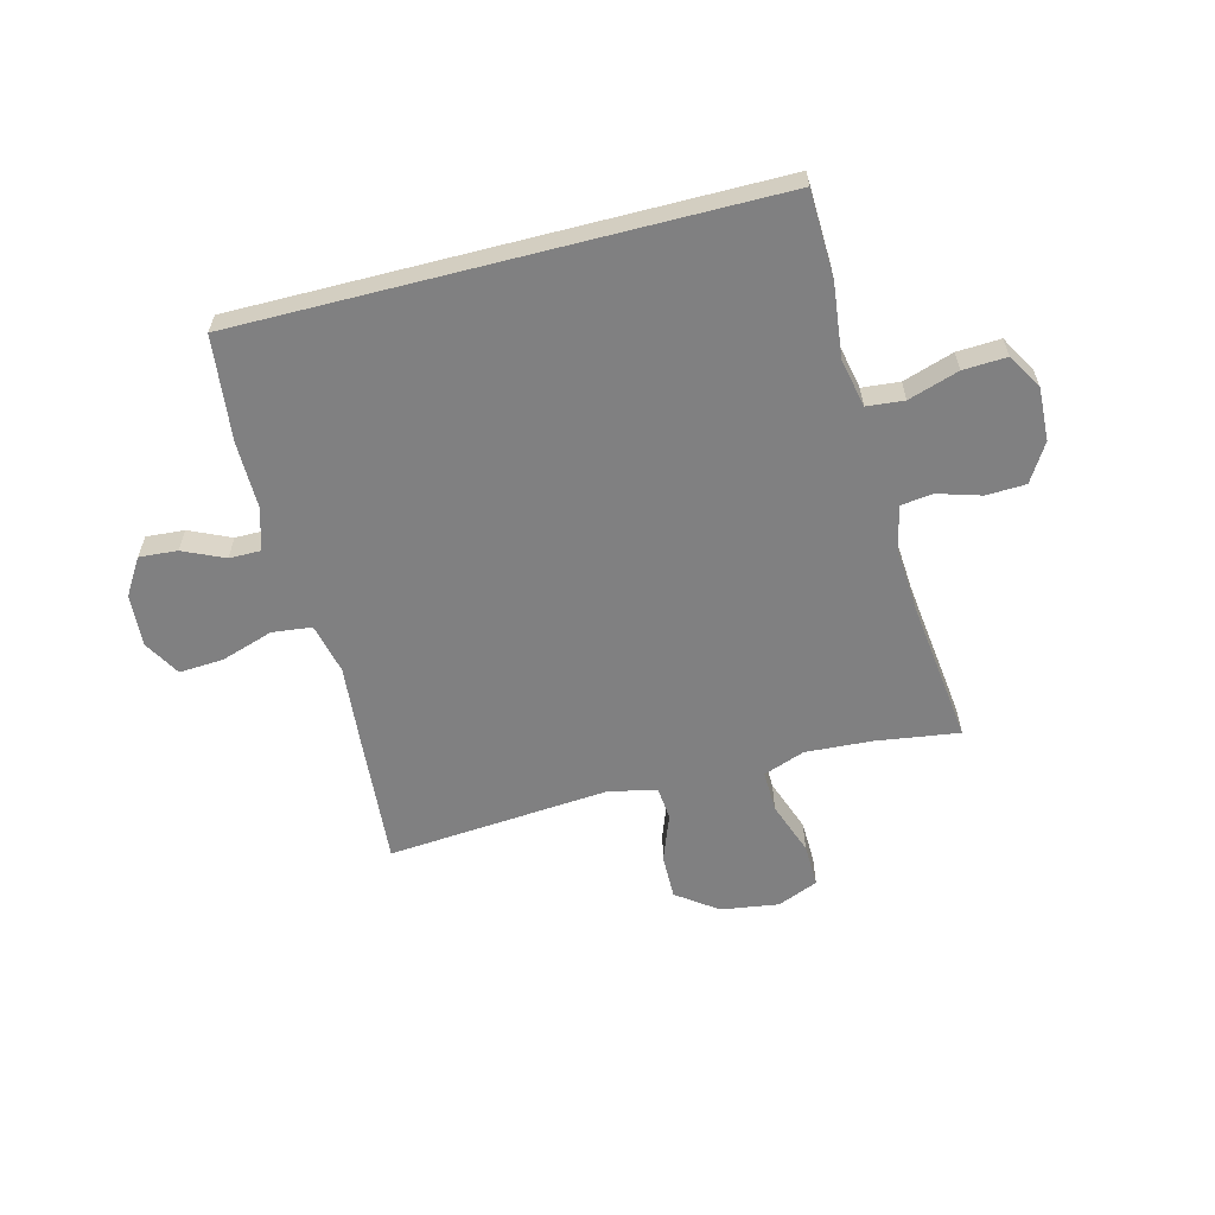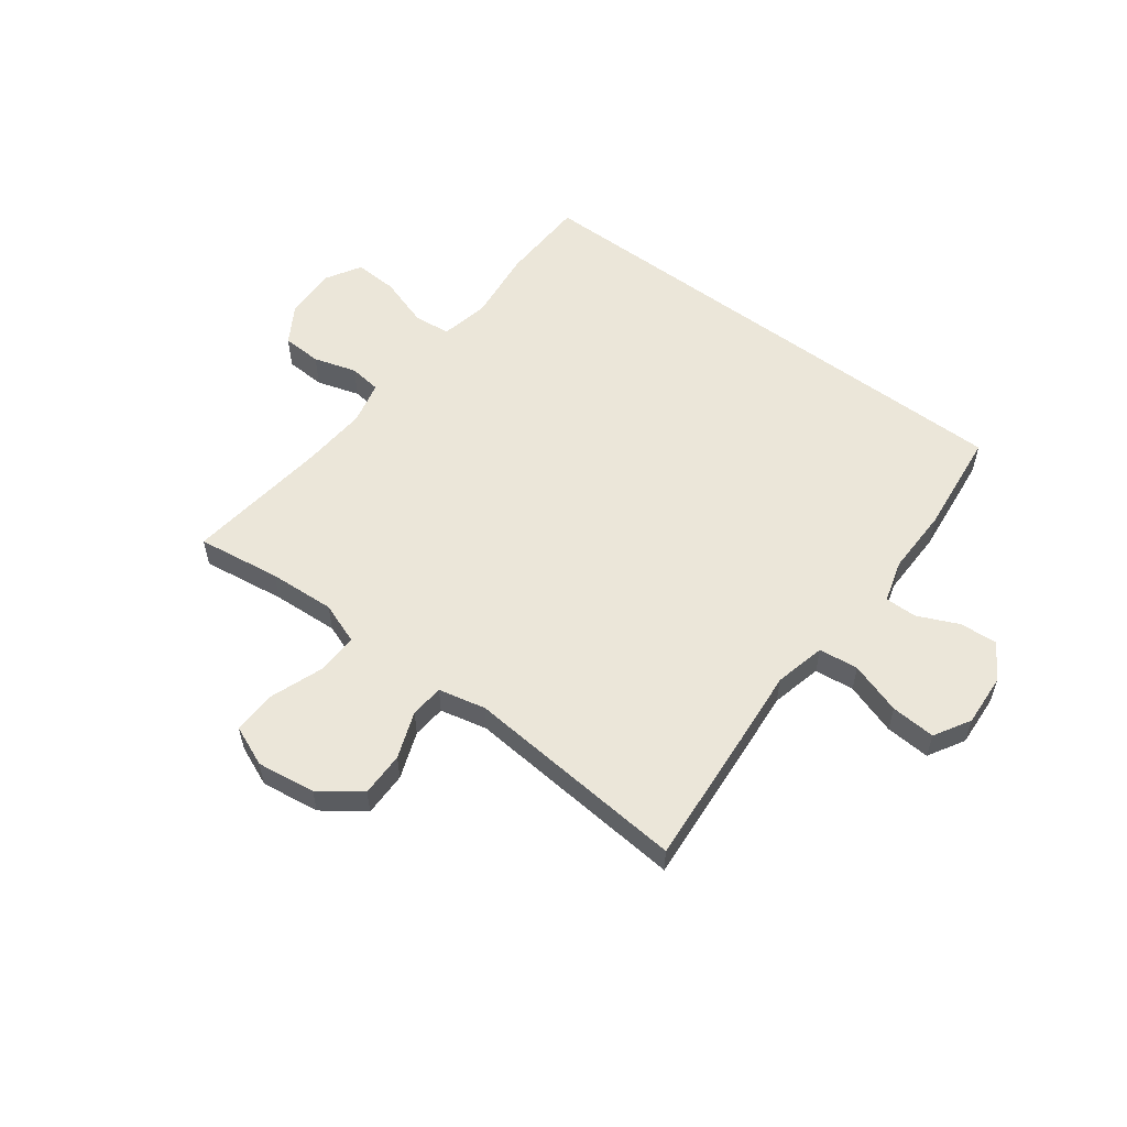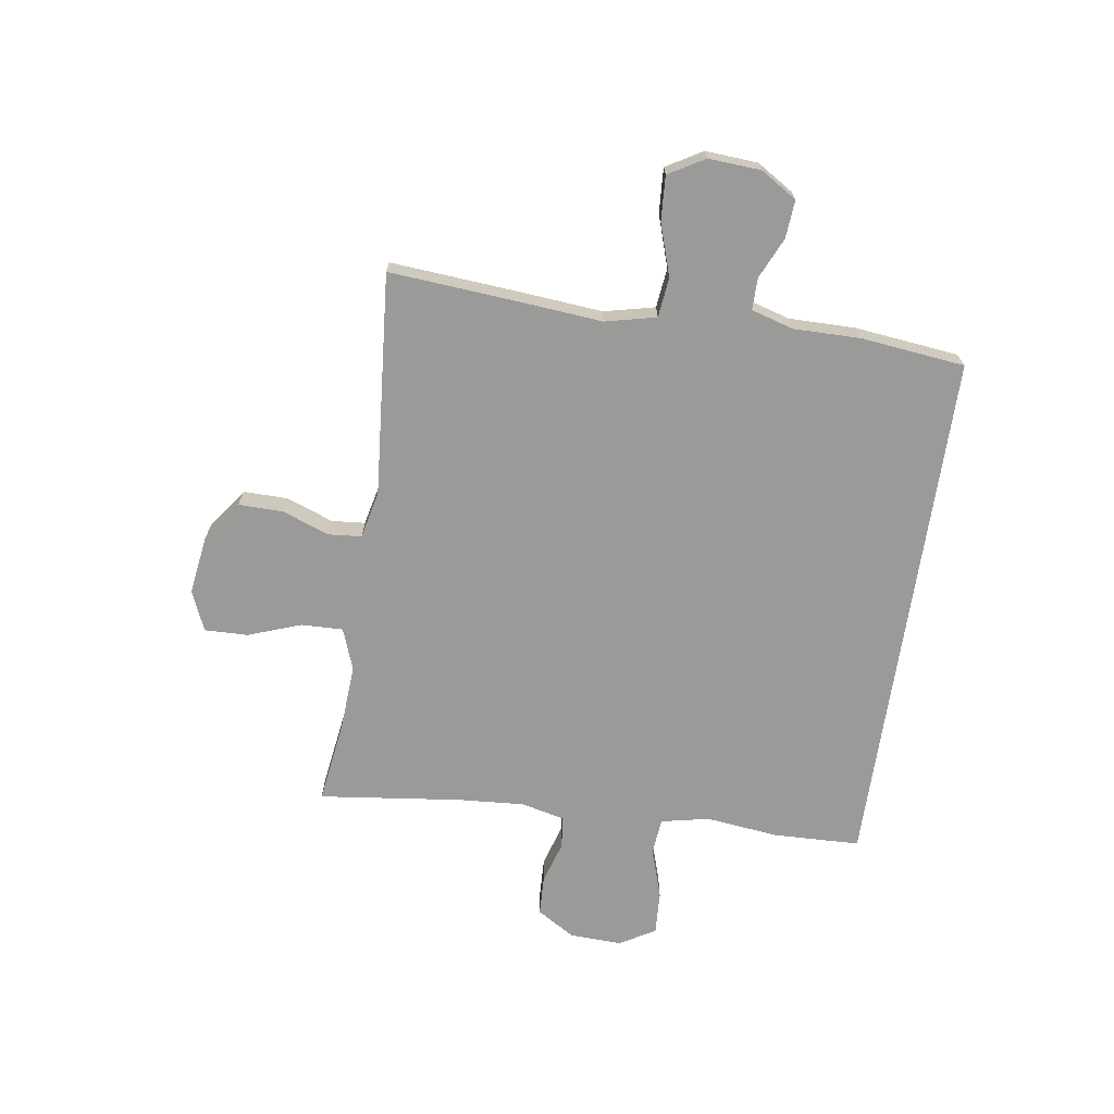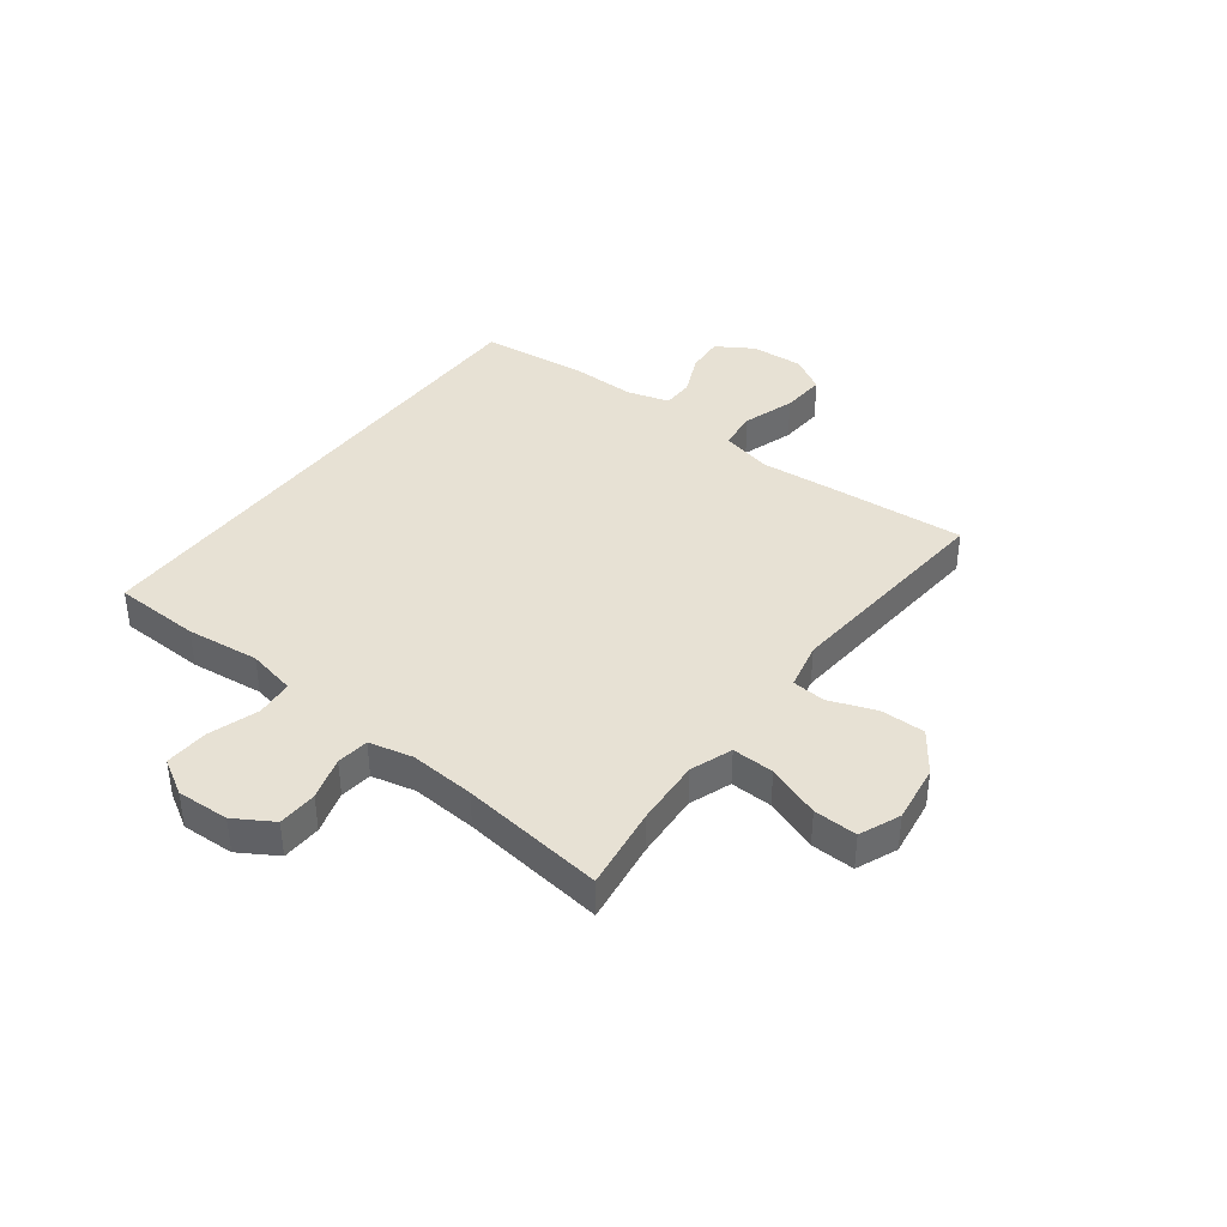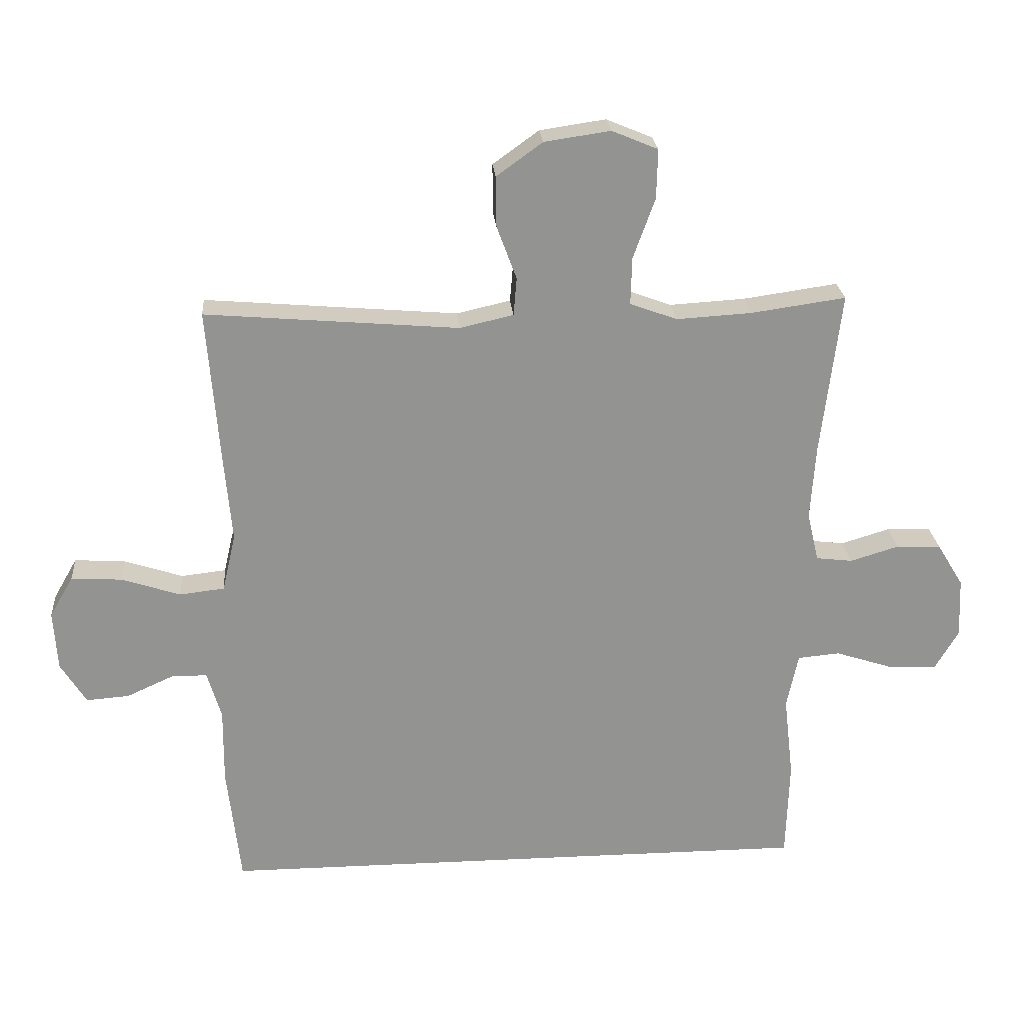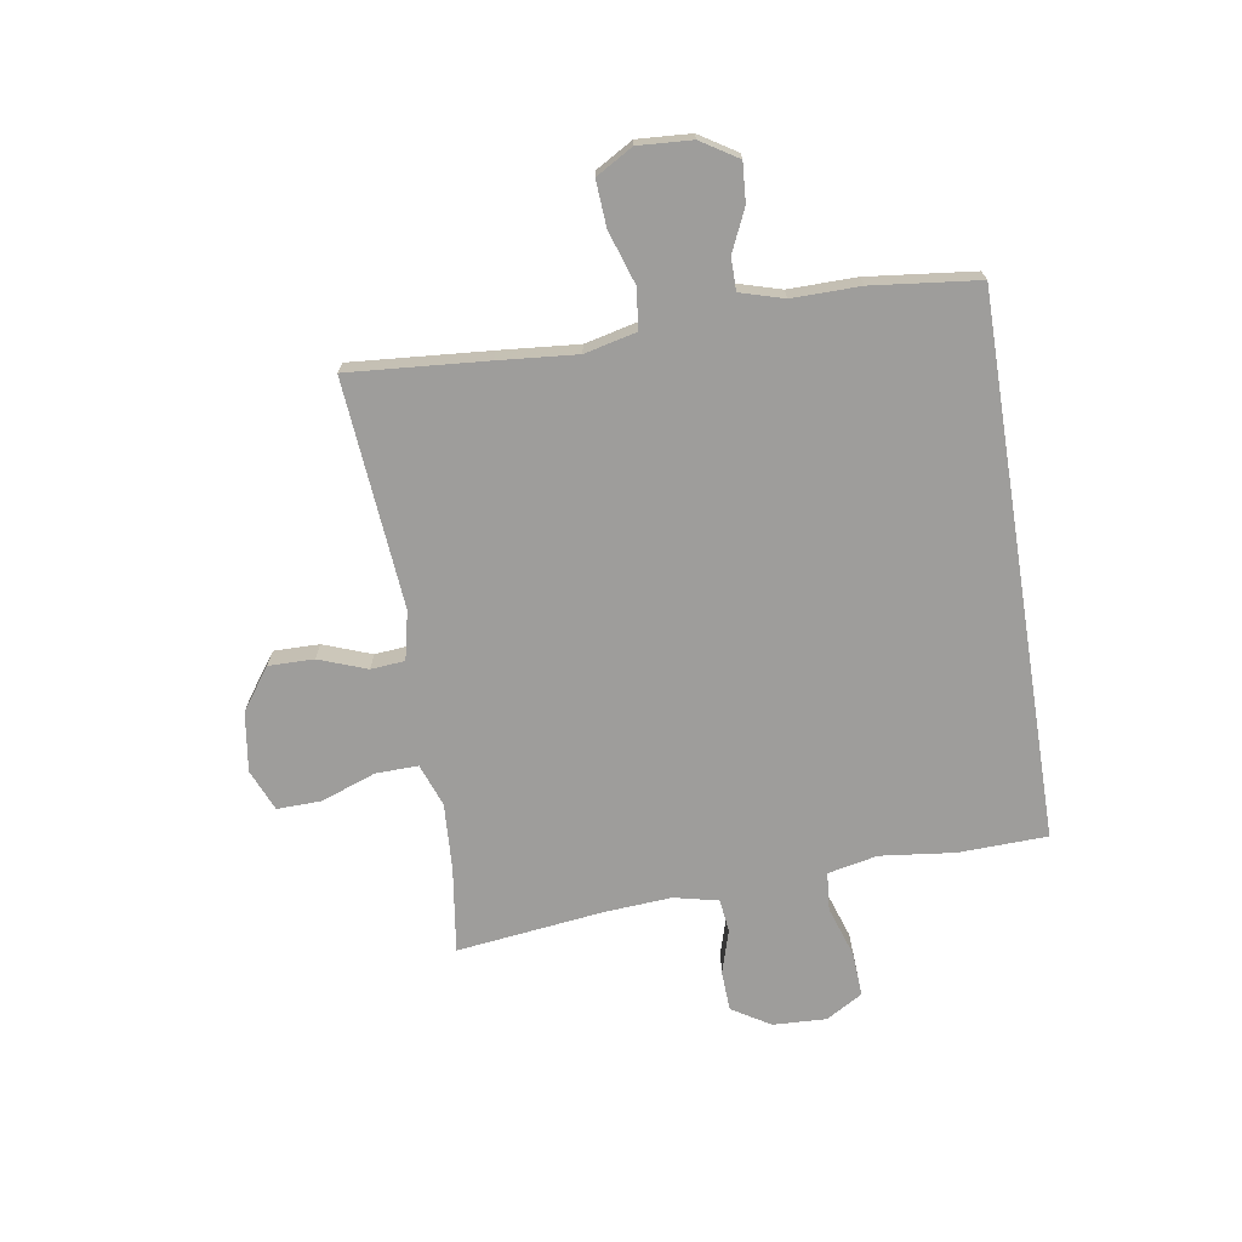
<metadata>
{"format":"obj","ext":"obj","renderer":"f3d","projection":"perspective","resolution":1024,"background":"white","views":[{"elev":-60.1,"azim":-165.6,"up":"+Y"},{"elev":56.3,"azim":37.0,"up":"+Y"},{"elev":-69.2,"azim":81.5,"up":"+Y"},{"elev":39.5,"azim":-52.8,"up":"+Y"},{"elev":23.7,"azim":175.4,"up":"+Z"},{"elev":-70.6,"azim":99.2,"up":"+Y"}]}
</metadata>
<code>
v -0.45 0.07 -0.5
v -0.455 0.07 -0.346
v -0.44 0.07 -0.217
v -0.458 0.07 -0.131
v -0.524 0.07 -0.125
v -0.613 0.07 -0.154
v -0.69 0.07 -0.158
v -0.727 0.07 -0.095
v -0.723 0.07 -0.002
v -0.682 0.07 0.065
v -0.612 0.07 0.068
v -0.536 0.07 0.045
v -0.479 0.07 0.052
v -0.461 0.07 0.129
v -0.469 0.07 0.245
v -0.5 0.07 0.5
v -0.352 0.07 0.479
v -0.235 0.07 0.472
v -0.161 0.07 0.499
v -0.163 0.07 0.573
v -0.197 0.07 0.667
v -0.199 0.07 0.744
v -0.127 0.07 0.774
v -0.024 0.07 0.759
v 0.048 0.07 0.707
v 0.047 0.07 0.628
v 0.016 0.07 0.545
v 0.021 0.07 0.486
v 0.105 0.07 0.467
v 0.5 0.07 0.5
v 0.481 0.07 0.26
v 0.469 0.07 0.124
v 0.49 0.07 0.034
v 0.56 0.07 0.026
v 0.652 0.07 0.056
v 0.731 0.07 0.061
v 0.768 0.07 -0.003
v 0.762 0.07 -0.096
v 0.722 0.07 -0.16
v 0.655 0.07 -0.155
v 0.582 0.07 -0.122
v 0.526 0.07 -0.122
v 0.504 0.07 -0.197
v 0.505 0.07 -0.315
v 0.484 0.07 -0.5
v -0.45 0 -0.5
v -0.455 0 -0.346
v -0.44 0 -0.217
v -0.458 0 -0.131
v -0.524 0 -0.125
v -0.613 0 -0.154
v -0.69 0 -0.158
v -0.727 0 -0.095
v -0.723 0 -0.002
v -0.682 0 0.065
v -0.612 0 0.068
v -0.536 0 0.045
v -0.479 0 0.052
v -0.461 0 0.129
v -0.469 0 0.245
v -0.5 0 0.5
v -0.352 0 0.479
v -0.235 0 0.472
v -0.161 0 0.499
v -0.163 0 0.573
v -0.197 0 0.667
v -0.199 0 0.744
v -0.127 0 0.774
v -0.024 0 0.759
v 0.048 0 0.707
v 0.047 0 0.628
v 0.016 0 0.545
v 0.021 0 0.486
v 0.105 0 0.467
v 0.5 0 0.5
v 0.481 0 0.26
v 0.469 0 0.124
v 0.49 0 0.034
v 0.56 0 0.026
v 0.652 0 0.056
v 0.731 0 0.061
v 0.768 0 -0.003
v 0.762 0 -0.096
v 0.722 0 -0.16
v 0.655 0 -0.155
v 0.582 0 -0.122
v 0.526 0 -0.122
v 0.504 0 -0.197
v 0.505 0 -0.315
v 0.484 0 -0.5
f 1 2 3
f 45 1 3
f 44 45 3
f 43 44 3
f 42 43 3 4
f 39 40 41
f 38 39 41
f 37 38 41
f 36 37 41
f 35 36 41
f 34 35 41
f 33 34 41 42
f 42 4 5
f 33 42 5
f 32 33 5
f 31 32 5
f 30 31 5
f 29 30 5
f 25 26 27
f 24 25 27
f 23 24 27
f 22 23 27
f 21 22 27
f 20 21 27
f 19 20 27 28
f 28 29 5
f 19 28 5
f 18 19 5
f 15 16 17
f 14 15 17 18
f 10 11 12
f 9 10 12
f 8 9 12
f 7 8 12
f 6 7 12
f 5 6 12
f 5 12 13
f 18 5 13
f 13 14 18
f 48 47 46
f 48 46 90
f 48 90 89
f 48 89 88
f 49 48 88 87
f 86 85 84
f 86 84 83
f 86 83 82
f 86 82 81
f 86 81 80
f 86 80 79
f 87 86 79 78
f 50 49 87
f 50 87 78
f 50 78 77
f 50 77 76
f 50 76 75
f 50 75 74
f 72 71 70
f 72 70 69
f 72 69 68
f 72 68 67
f 72 67 66
f 72 66 65
f 73 72 65 64
f 50 74 73
f 50 73 64
f 50 64 63
f 62 61 60
f 63 62 60 59
f 57 56 55
f 57 55 54
f 57 54 53
f 57 53 52
f 57 52 51
f 57 51 50
f 58 57 50
f 58 50 63
f 63 59 58
f 1 46 47 2
f 2 47 48 3
f 3 48 49 4
f 4 49 50 5
f 5 50 51 6
f 6 51 52 7
f 7 52 53 8
f 8 53 54 9
f 9 54 55 10
f 10 55 56 11
f 11 56 57 12
f 12 57 58 13
f 13 58 59 14
f 14 59 60 15
f 15 60 61 16
f 16 61 62 17
f 17 62 63 18
f 18 63 64 19
f 19 64 65 20
f 20 65 66 21
f 21 66 67 22
f 22 67 68 23
f 23 68 69 24
f 24 69 70 25
f 25 70 71 26
f 26 71 72 27
f 27 72 73 28
f 28 73 74 29
f 29 74 75 30
f 30 75 76 31
f 31 76 77 32
f 32 77 78 33
f 33 78 79 34
f 34 79 80 35
f 35 80 81 36
f 36 81 82 37
f 37 82 83 38
f 38 83 84 39
f 39 84 85 40
f 40 85 86 41
f 41 86 87 42
f 42 87 88 43
f 43 88 89 44
f 44 89 90 45
f 45 90 46 1

</code>
